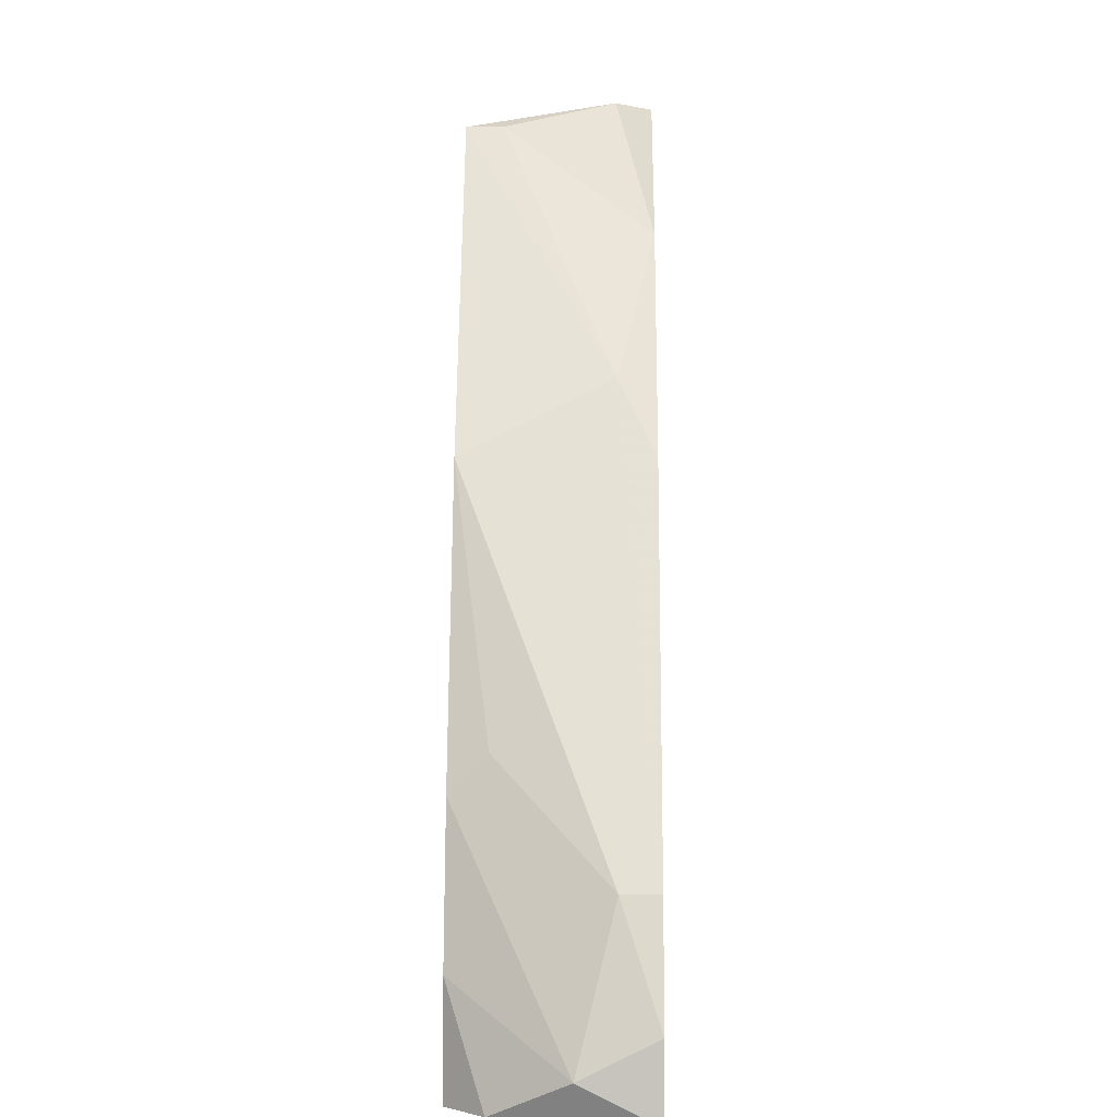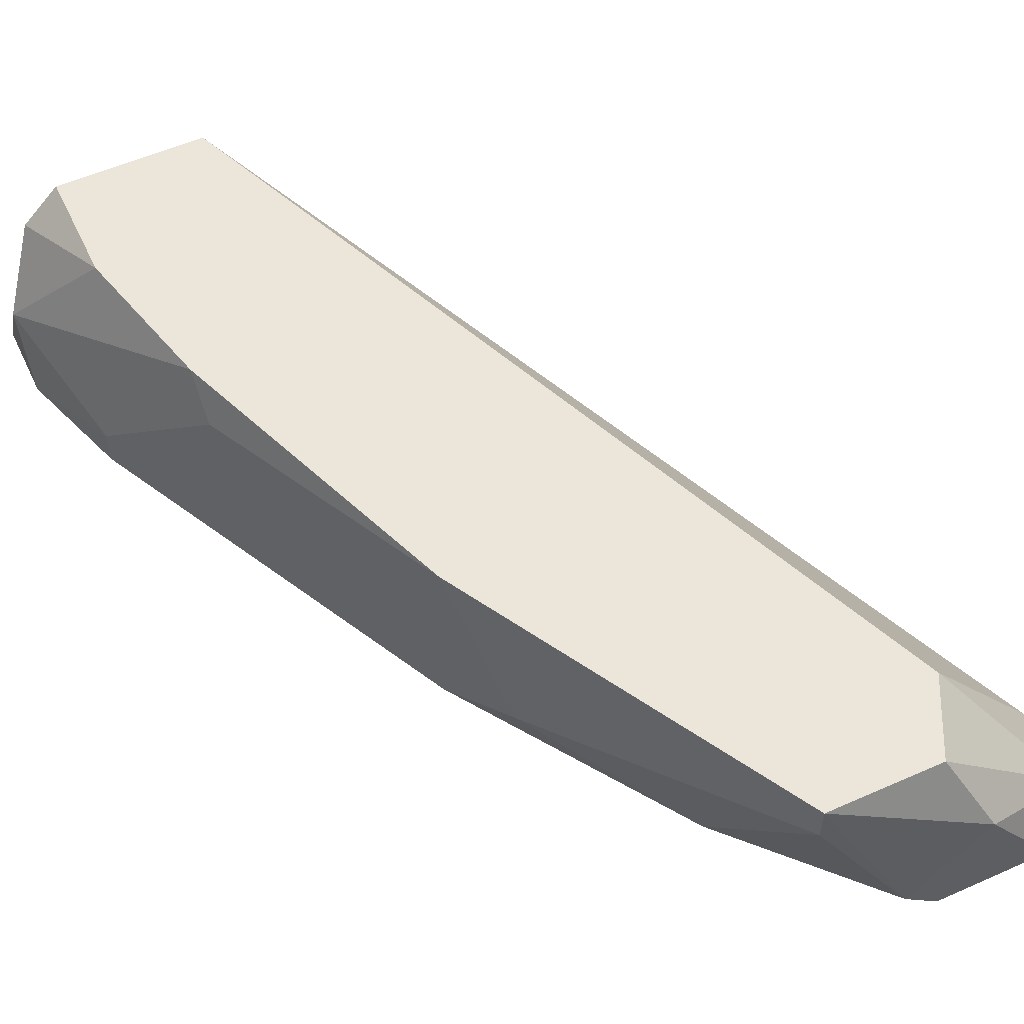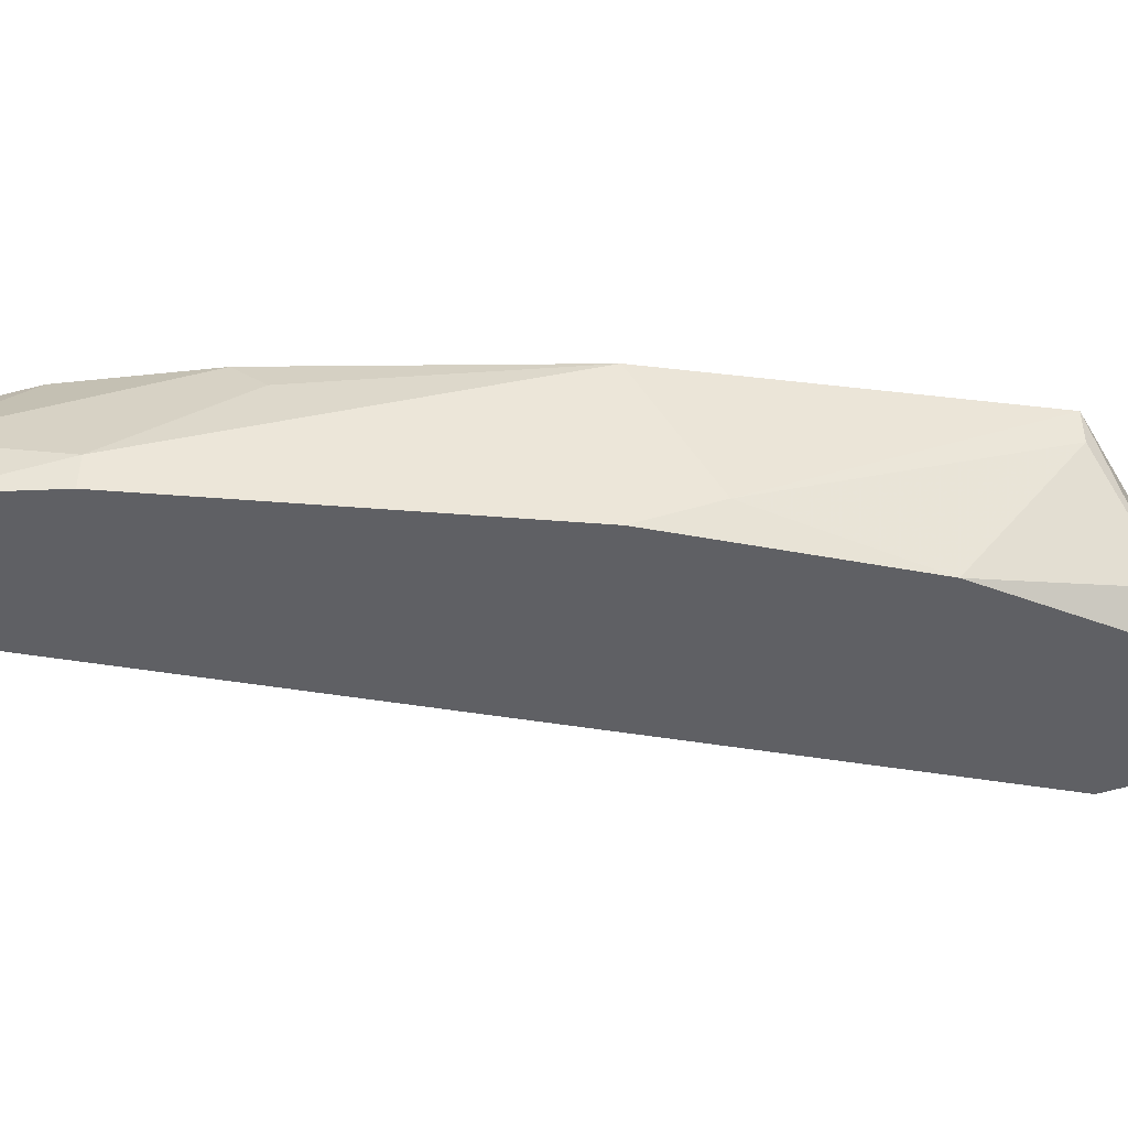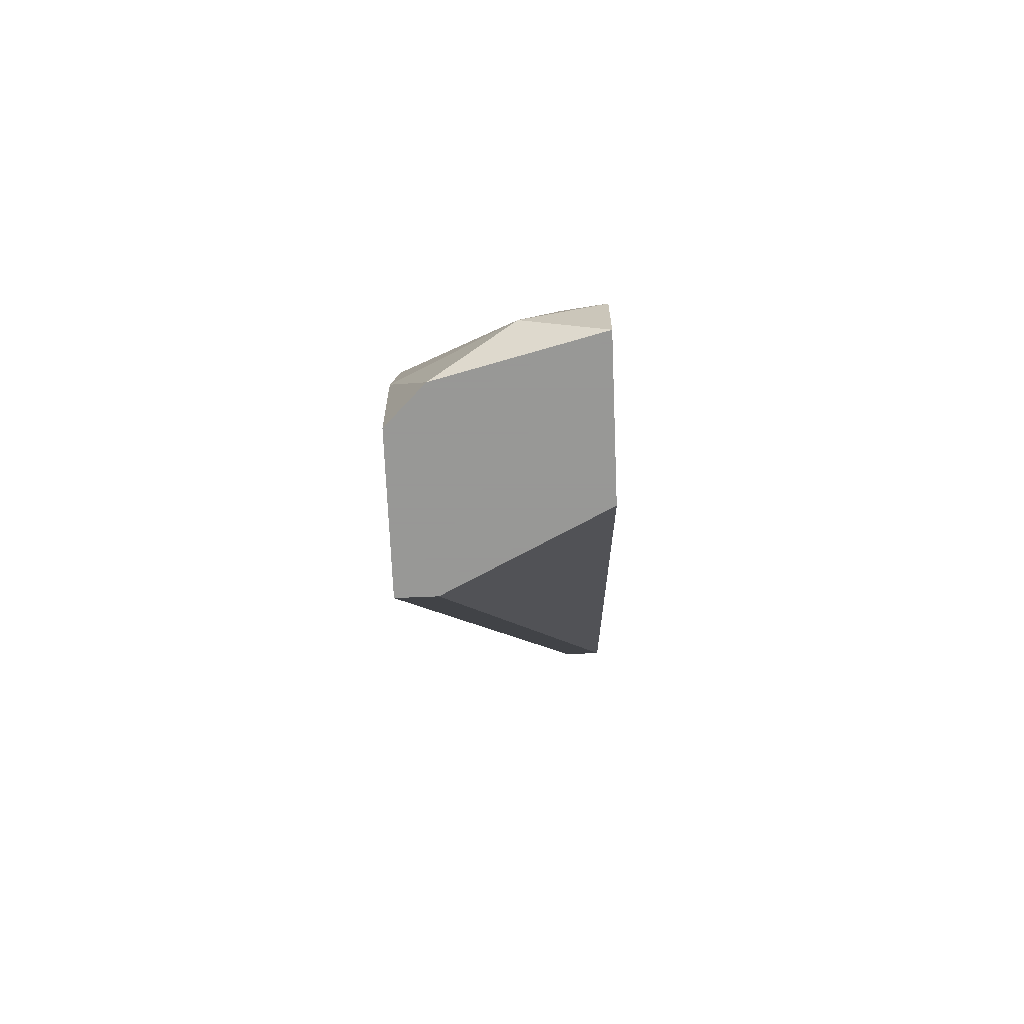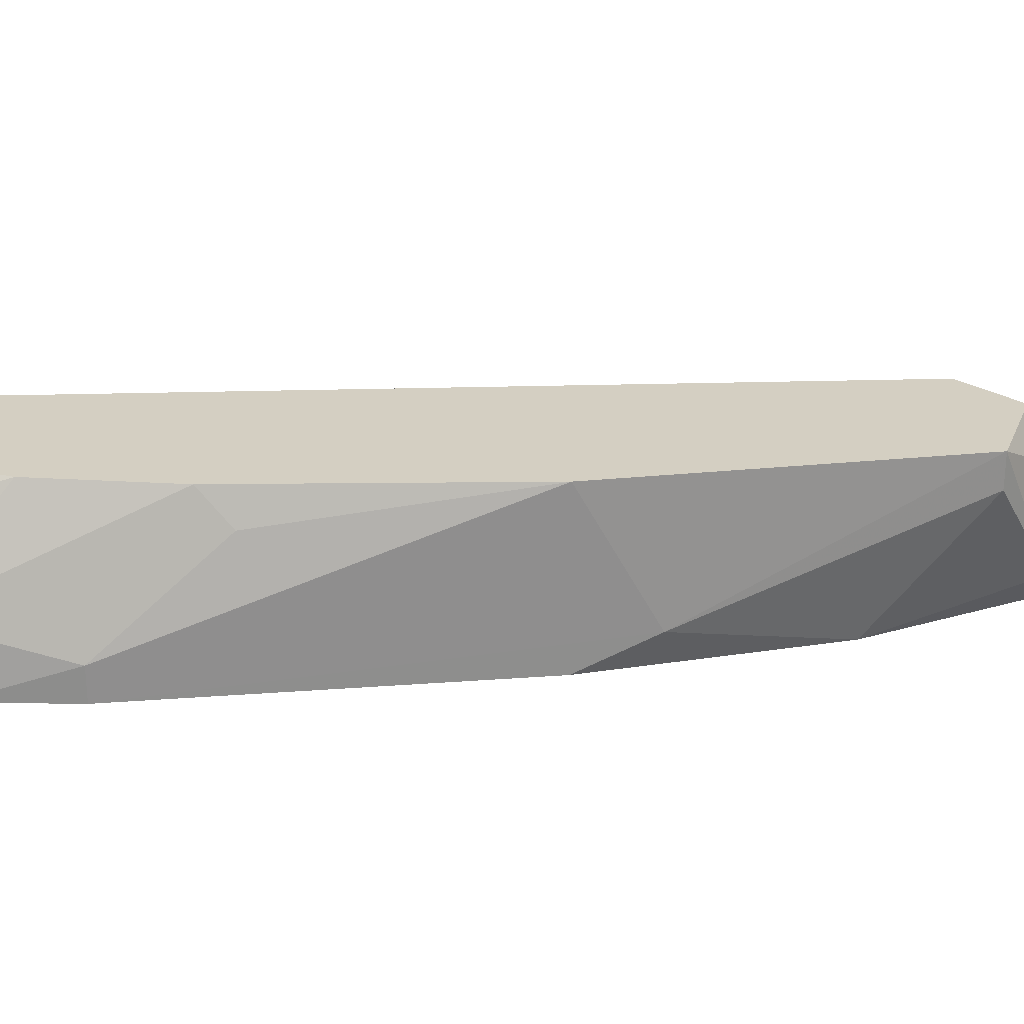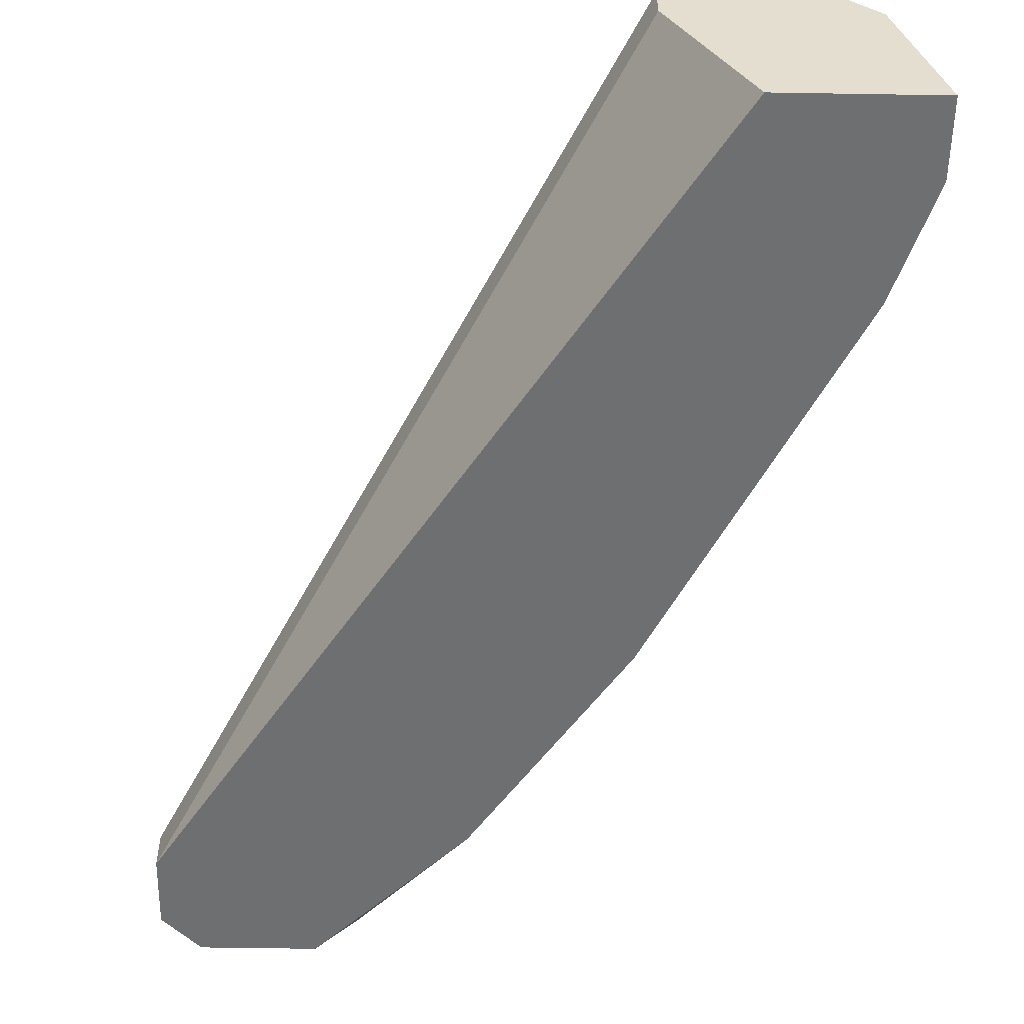
<metadata>
{"format":"obj","ext":"obj","renderer":"f3d","projection":"perspective","resolution":1024,"background":"white","views":[{"elev":0.2,"azim":-88.9,"up":"+Z"},{"elev":55.2,"azim":-25.0,"up":"+Y"},{"elev":-44.3,"azim":-68.8,"up":"+Y"},{"elev":-68.4,"azim":-87.6,"up":"+Z"},{"elev":25.4,"azim":-70.4,"up":"+Y"},{"elev":-54.6,"azim":179.0,"up":"+Y"}]}
</metadata>
<code>
v 0.004882 -0.008074 0.03208
v 0.004882 -0.008074 0.03578
v 0.004882 -0.009922 0.03208
v 0.004882 -0.009922 0.03578
v 0.003034 -0.009922 0.03763
v -0.02466 -0.000689 -0.008535
v -0.02466 -0.000689 -0.002995
v -0.02651 -0.008074 0.000701
v -0.02651 -0.009922 0.000701
v -0.02651 -0.002537 -0.008535
v -0.01727 -0.009922 0.01916
v -0.01727 -0.000689 -0.008535
v -0.01727 -0.000689 0.01916
v -0.01727 -0.002537 -0.008535
v -0.000662 -0.000689 0.03208
v -0.000662 -0.004383 0.03763
v -0.02836 -0.006228 -0.006687
v -0.02836 -0.009922 -0.008535
v -0.02836 -0.009922 -0.004839
v -0.00251 -0.009922 0.03763
v -0.00251 -0.000689 0.03578
v -0.008047 -0.000689 0.03578
v -0.008047 -0.002537 0.03578
v -0.01543 -0.008074 0.02285
v -0.02097 -0.009922 -0.008535
v -0.009895 -0.009922 0.03024
v -0.004355 -0.008074 0.03763
v -0.02281 -0.000689 0.004393
v -0.02281 -0.002537 0.006241
f 8 17 19
f 18 4 26
f 18 12 25
f 4 18 25
f 12 22 15
f 12 18 6
f 22 12 6
f 2 4 1
f 15 2 1
f 12 15 1
f 18 26 9
f 26 4 20
f 22 6 13
f 9 26 11
f 4 25 3
f 1 4 3
f 12 1 3
f 25 12 14
f 3 25 14
f 12 3 14
f 13 6 7
f 2 15 21
f 15 22 21
f 16 2 21
f 22 16 21
f 26 20 27
f 16 22 27
f 20 16 27
f 4 2 5
f 20 4 5
f 2 16 5
f 16 20 5
f 27 22 23
f 26 27 23
f 13 29 8
f 29 17 8
f 22 13 24
f 9 11 24
f 11 26 24
f 23 22 24
f 26 23 24
f 13 8 24
f 8 9 24
f 29 13 28
f 17 29 28
f 13 7 28
f 7 17 28
f 6 18 10
f 18 17 10
f 7 6 10
f 17 7 10
f 18 9 19
f 17 18 19
f 9 8 19

</code>
